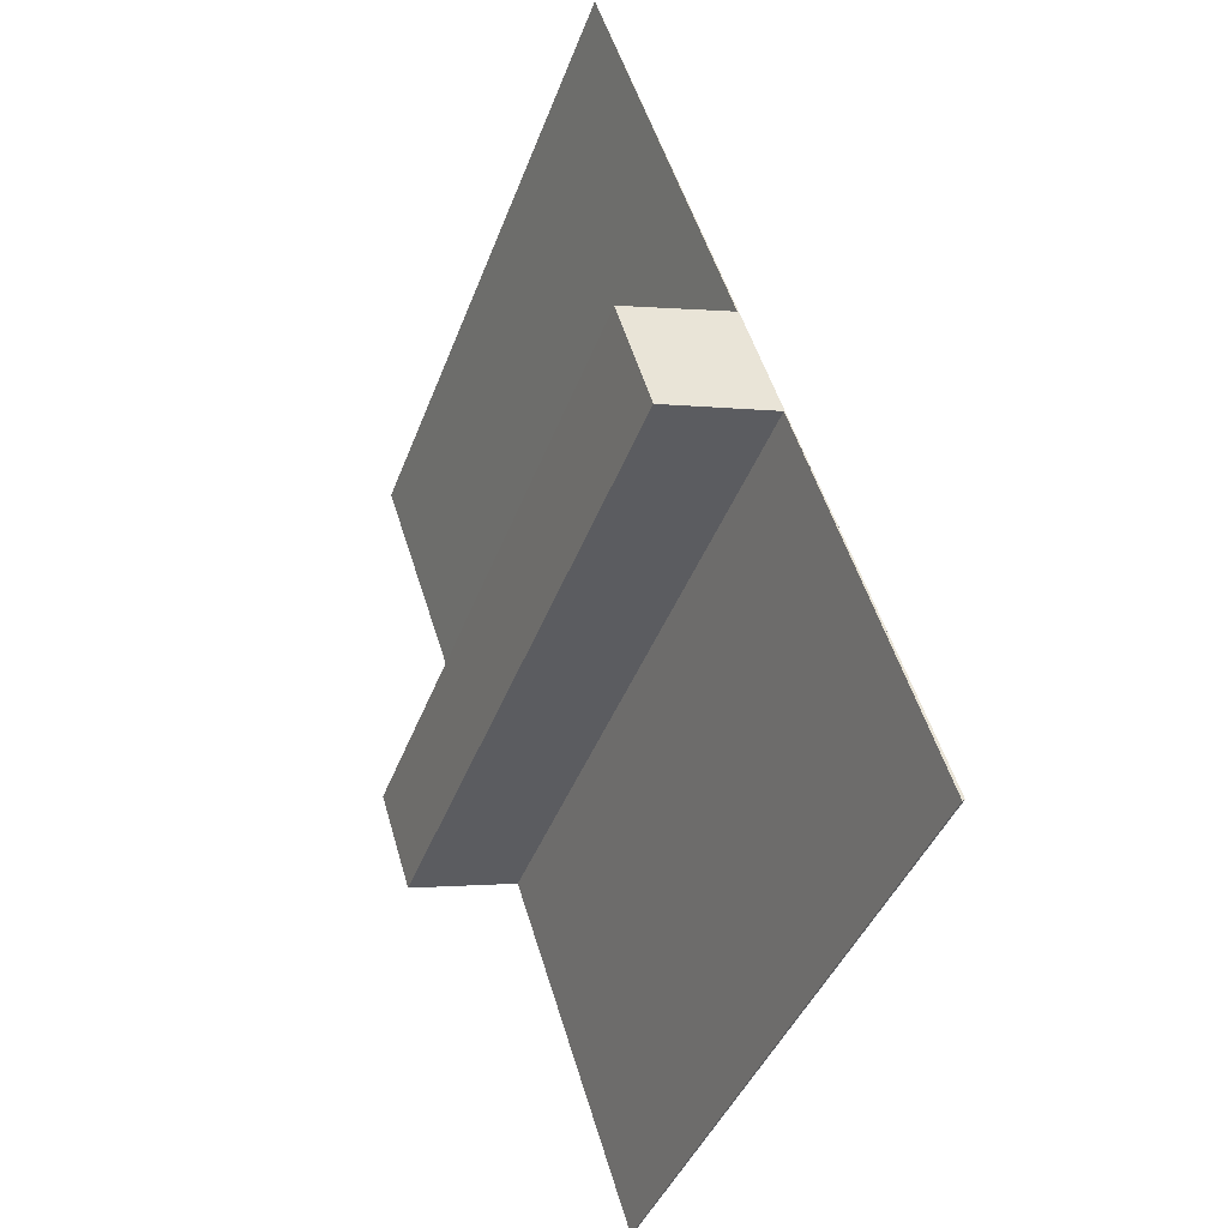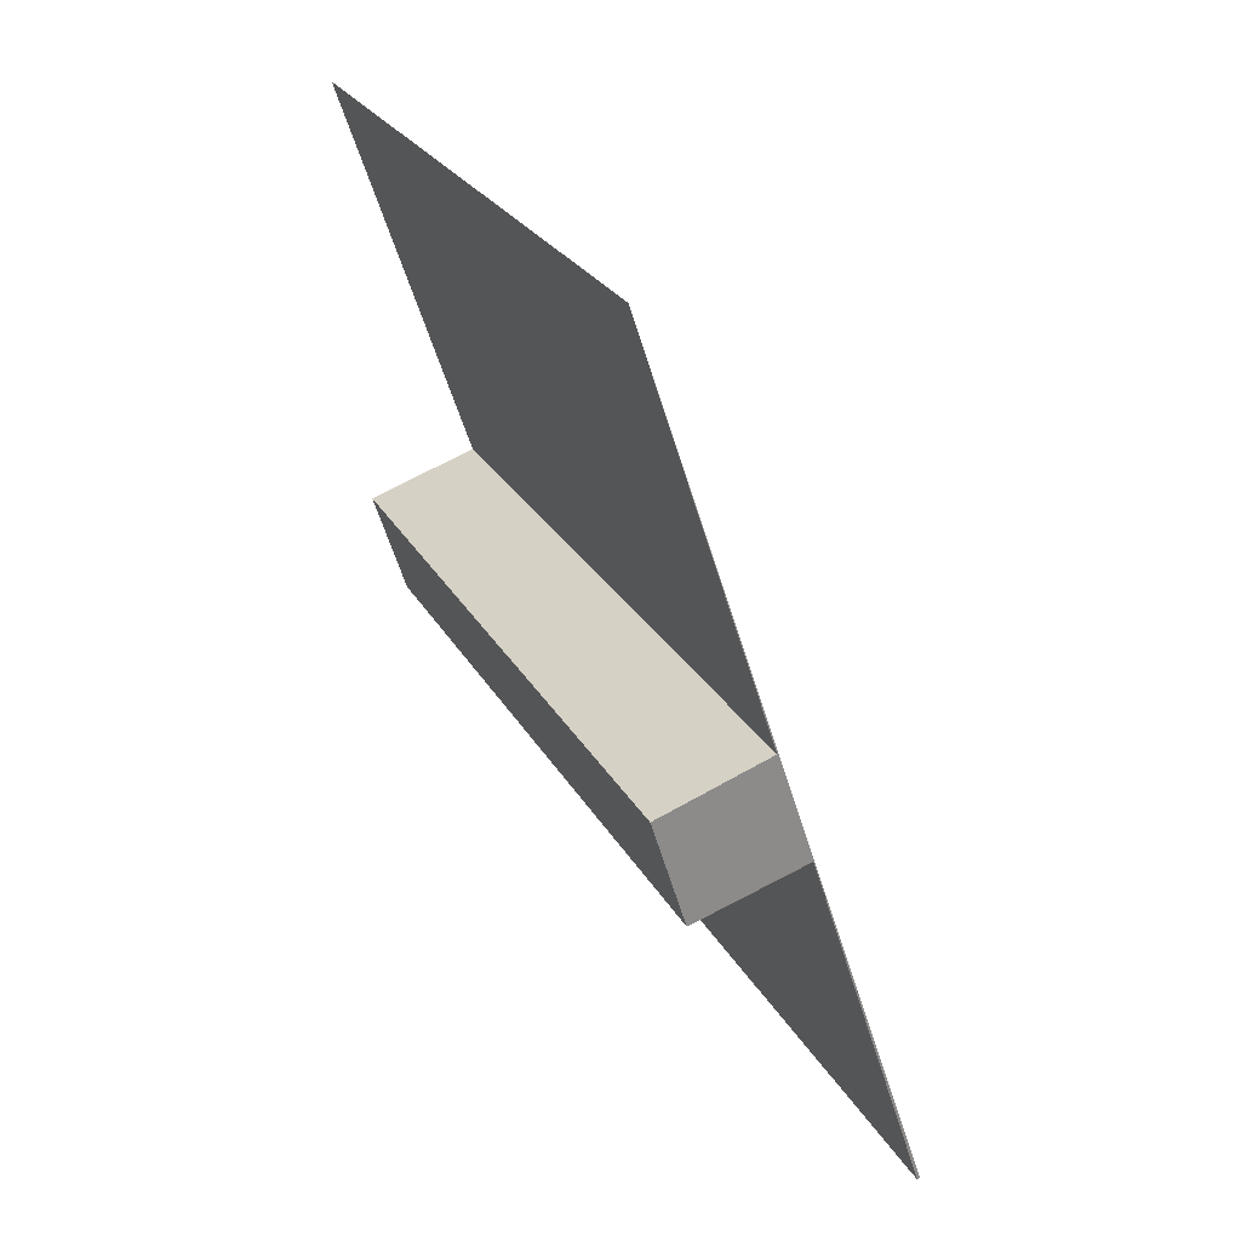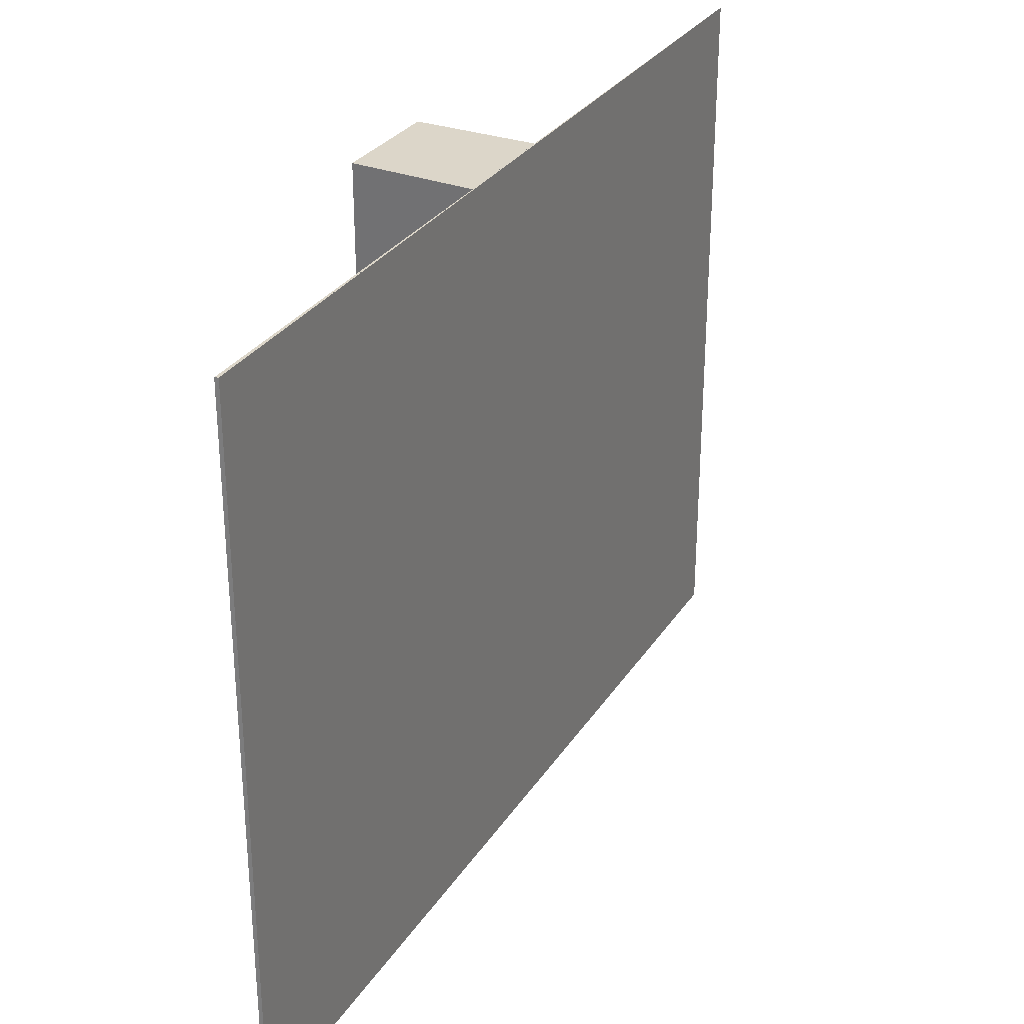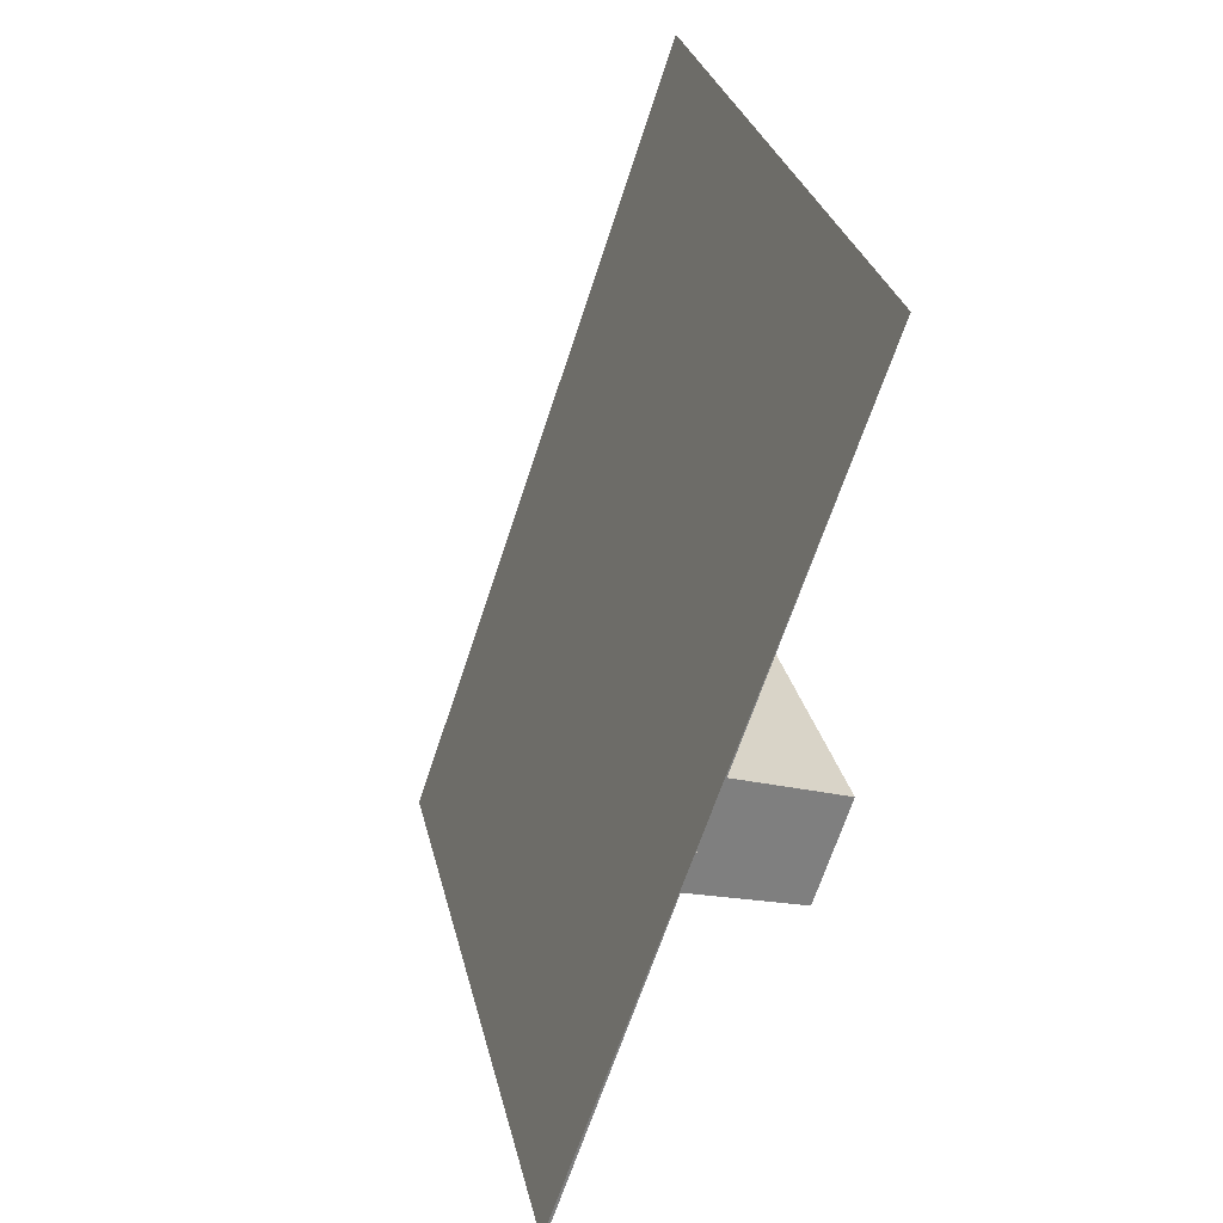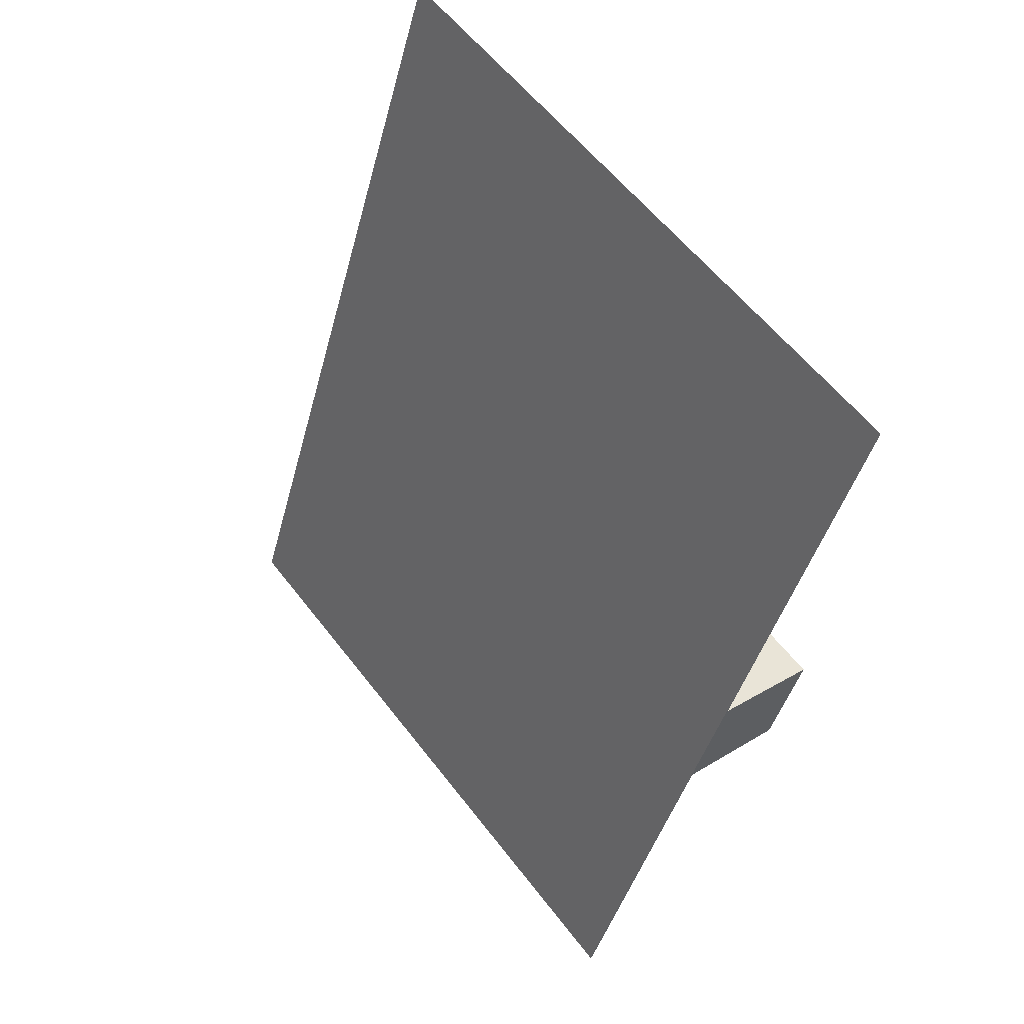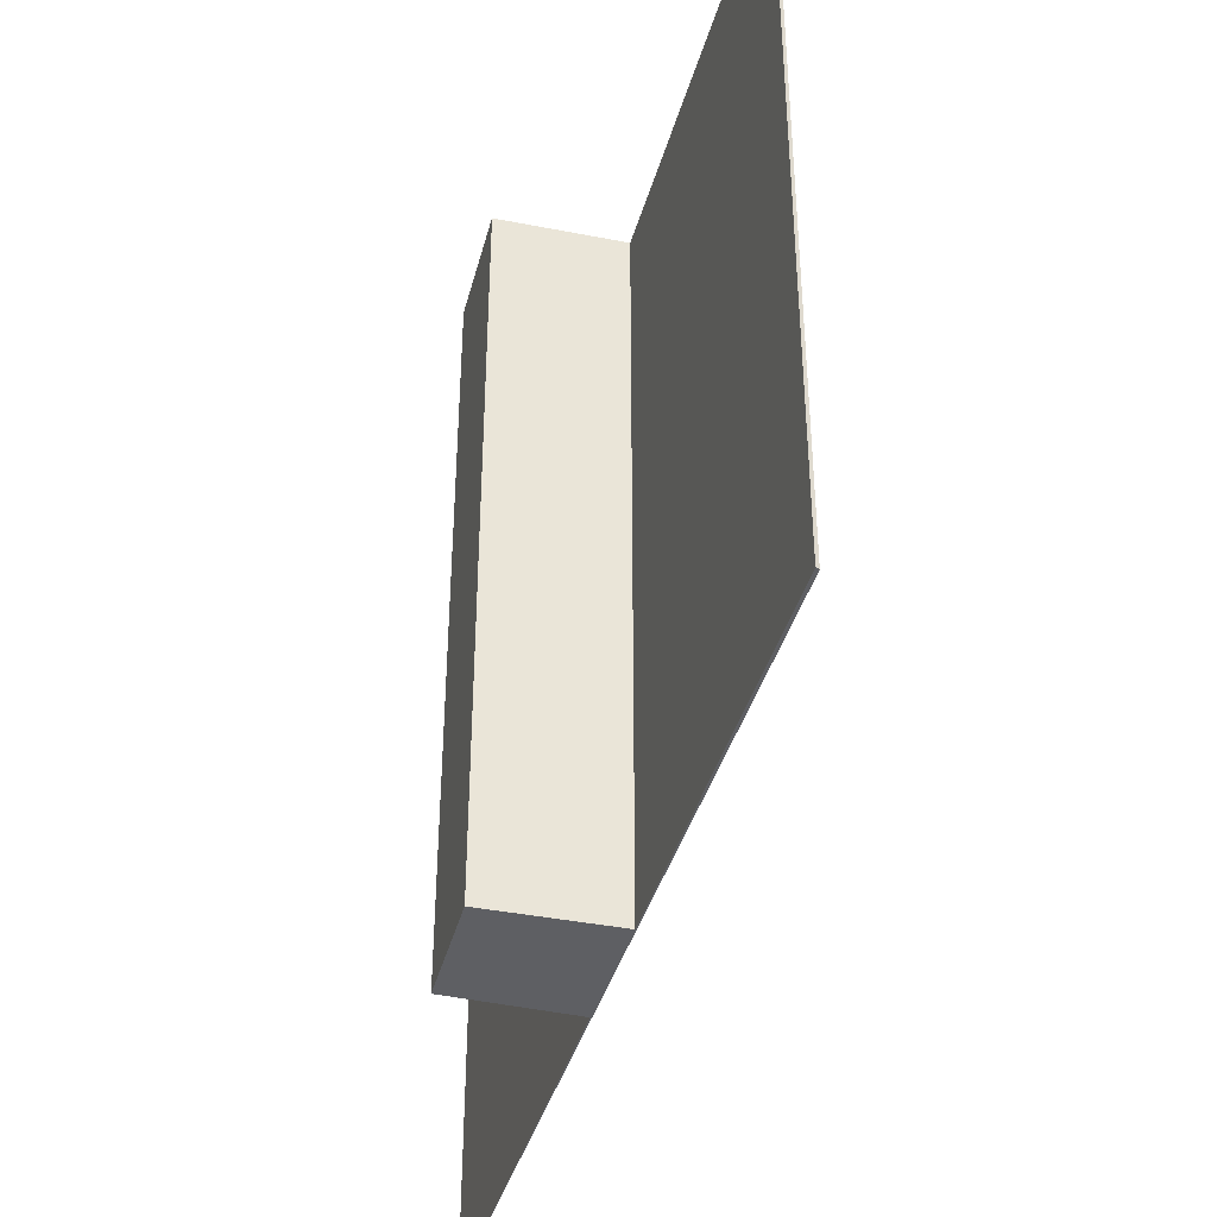
<metadata>
{"format":"obj","ext":"obj","renderer":"f3d","projection":"perspective","resolution":1024,"background":"white","views":[{"elev":-42.3,"azim":160.1,"up":"+Z"},{"elev":26.4,"azim":156.5,"up":"+Z"},{"elev":30.2,"azim":-134.5,"up":"+Y"},{"elev":30.6,"azim":-13.0,"up":"+Z"},{"elev":58.2,"azim":-37.2,"up":"+Z"},{"elev":-40.6,"azim":-177.2,"up":"+Y"}]}
</metadata>
<code>
v  0 12.49 7.645e-16
v  5.209 12.49 15.63
v  2.878 12.49 8.559
v  4.861 12.49 7.905
v  2.217 12.49 6.592
v  4.267 12.49 5.993
v  0.046 12.49 -0.037
v  4.861 -4.84e-16 7.905
v  4.267 -3.67e-16 5.993
v  2.217 -4.036e-16 6.592
v  0.046 2.266e-18 -0.037
v  5.209 -9.571e-16 15.63
v  2.878 -5.241e-16 8.559
v  0 0 0
g defaultobject
f 1 2 3
f 4 5 3
f 5 4 6
f 5 7 1
f 8 6 4
f 6 8 9
f 10 7 5
f 7 10 11
f 12 3 2
f 3 12 13
f 9 5 6
f 5 9 10
f 11 1 7
f 1 11 14
f 14 2 1
f 2 14 12
f 13 4 3
f 4 13 8
f 8 10 9
f 10 8 13
f 11 10 14
f 12 14 13

</code>
